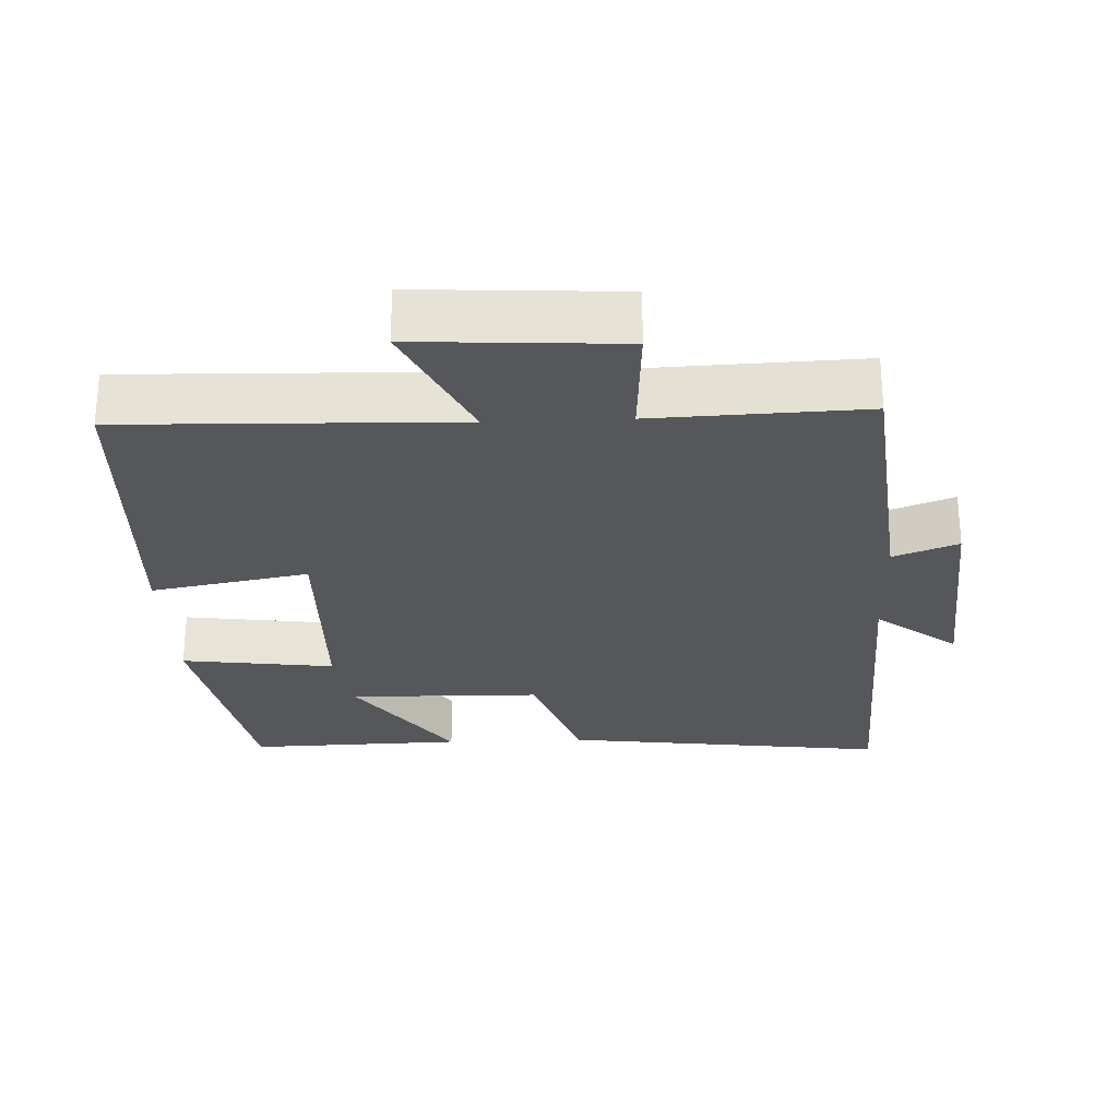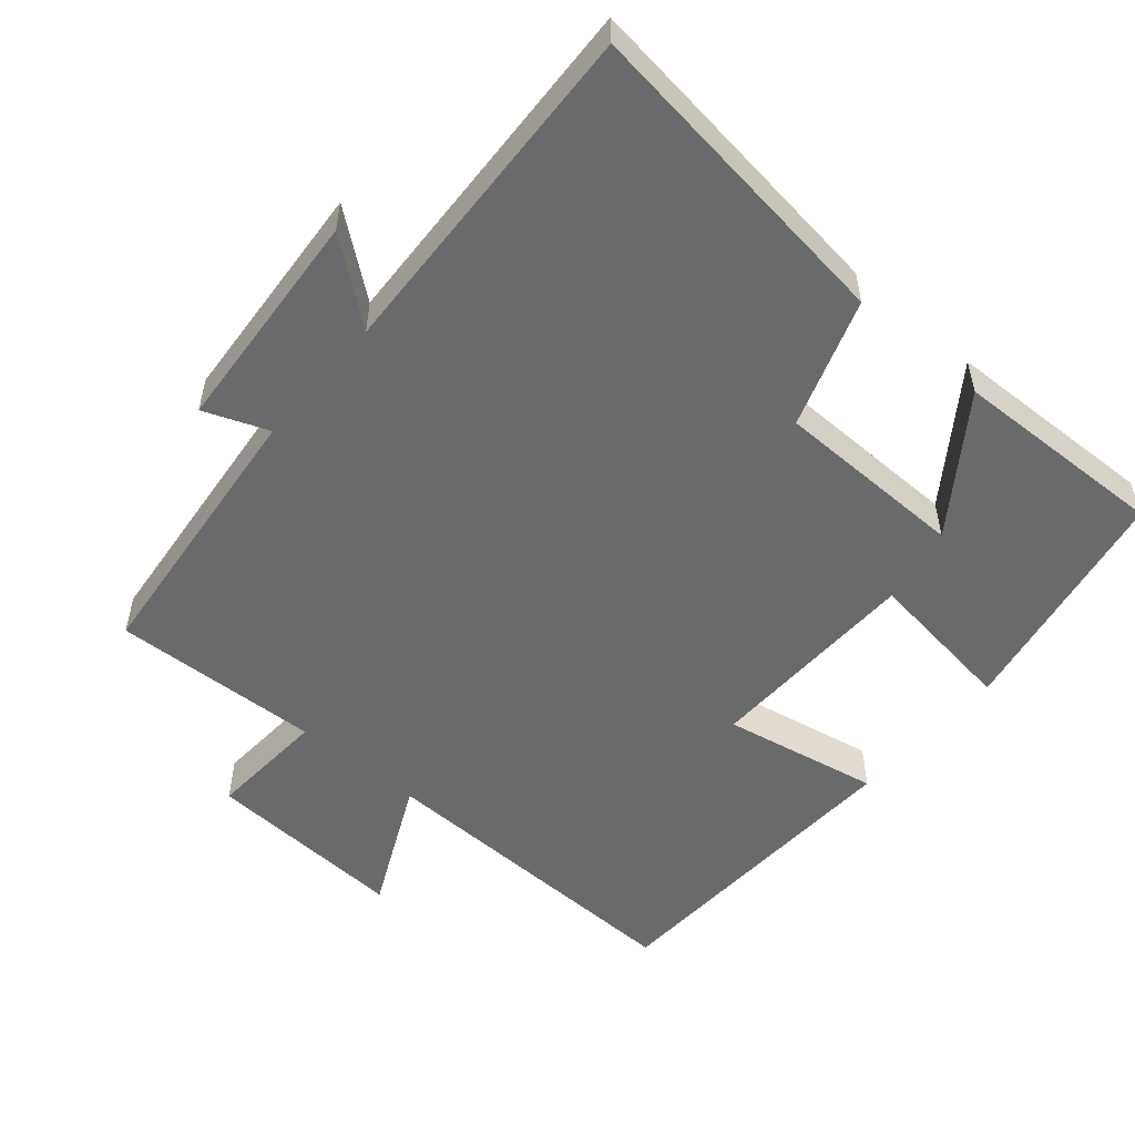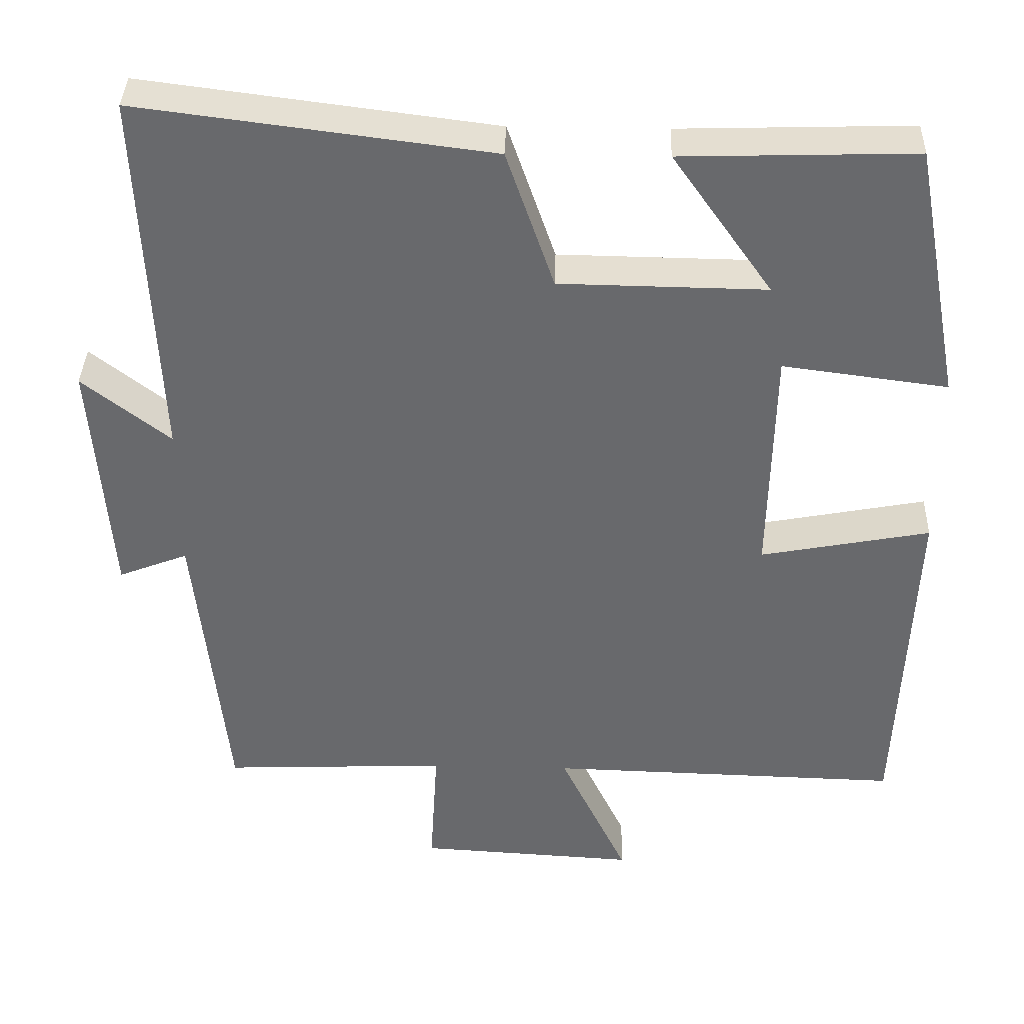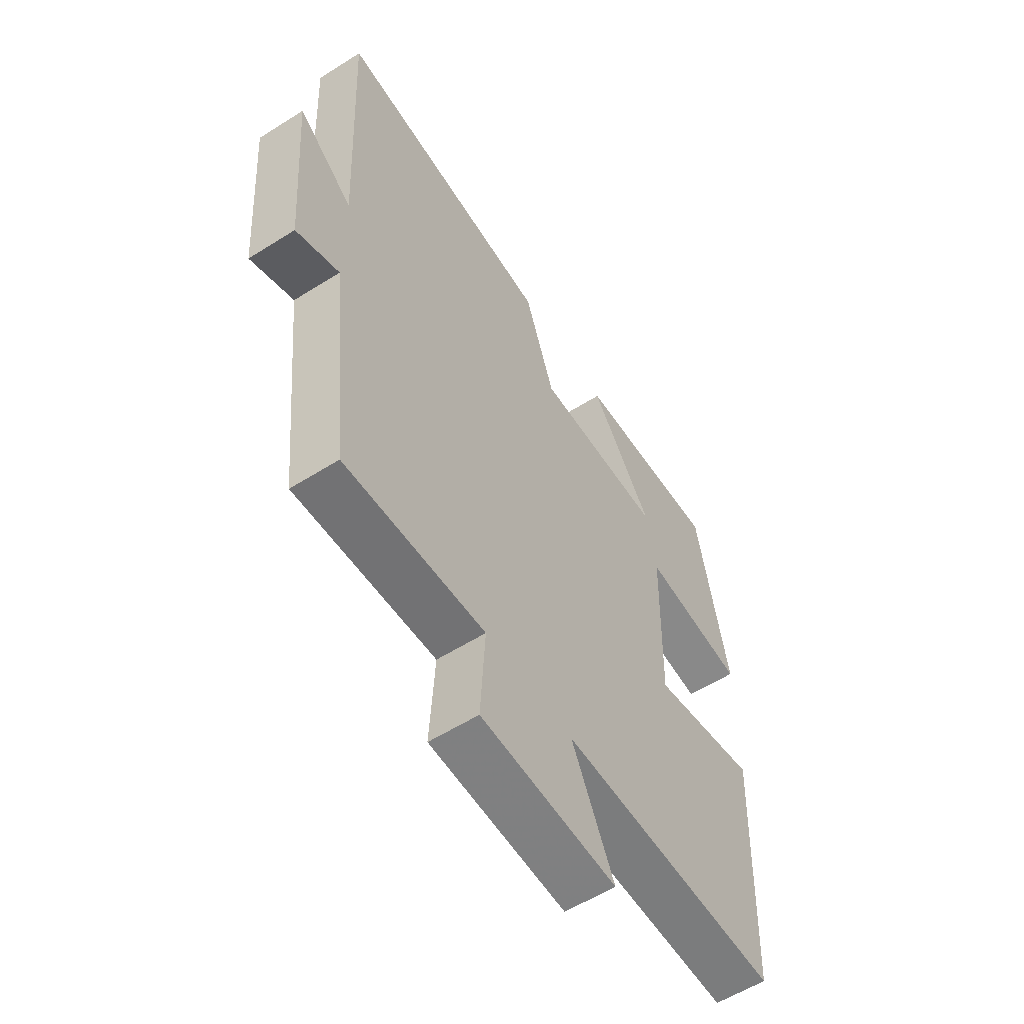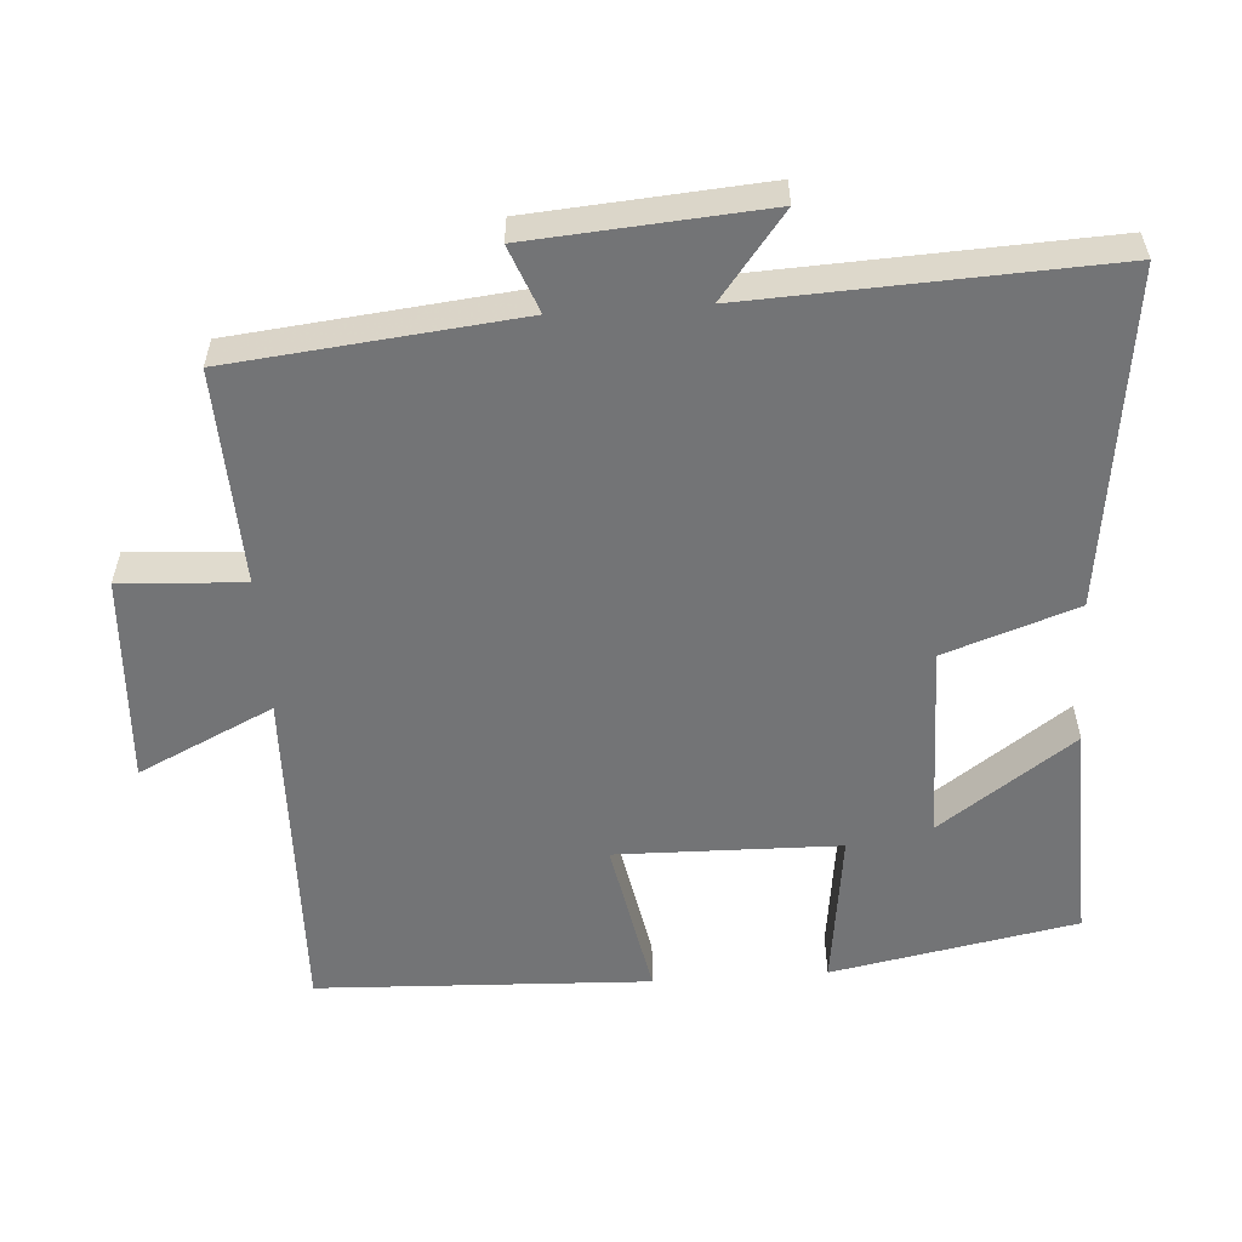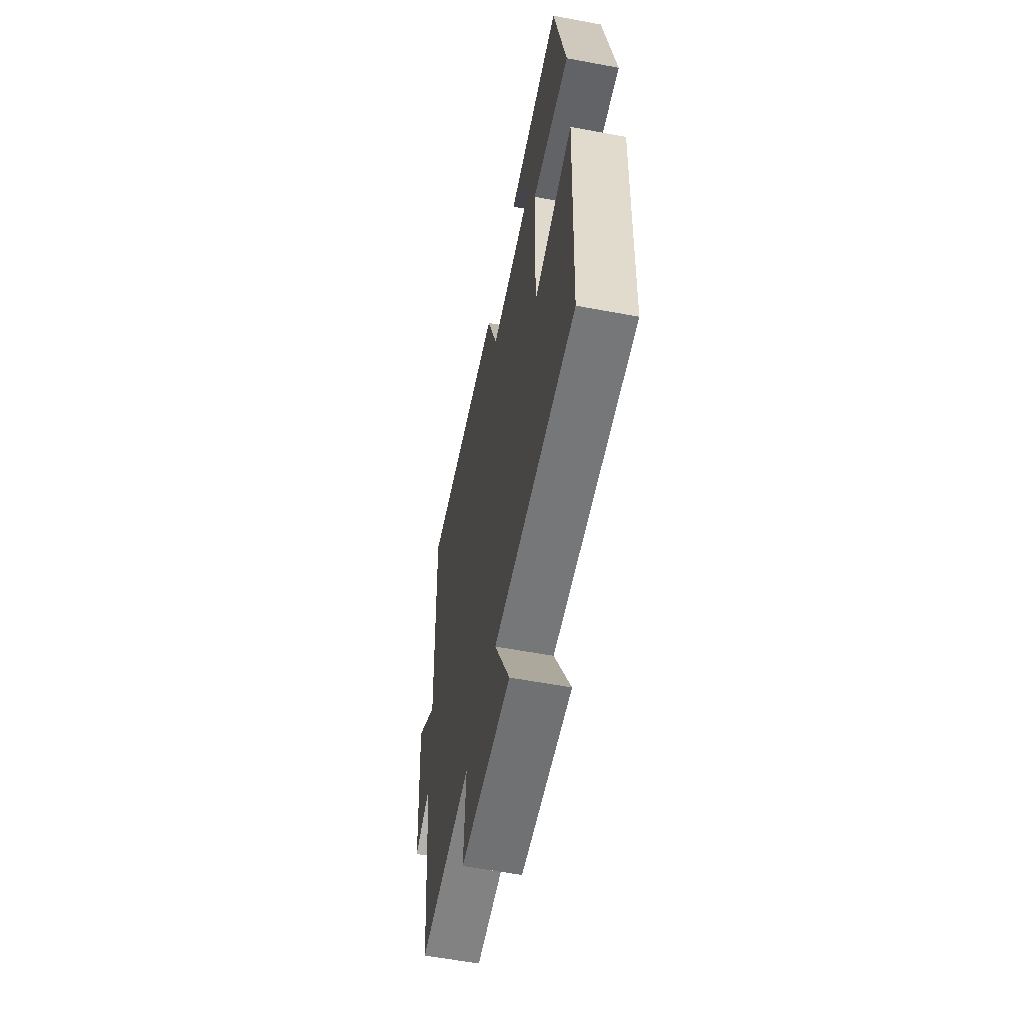
<metadata>
{"format":"obj","ext":"obj","renderer":"f3d","projection":"perspective","resolution":1024,"background":"white","views":[{"elev":-26.7,"azim":-177.7,"up":"+Y"},{"elev":-52.9,"azim":-40.5,"up":"+Y"},{"elev":37.1,"azim":1.7,"up":"+Z"},{"elev":-57.5,"azim":-56.7,"up":"+Z"},{"elev":-56.2,"azim":-86.1,"up":"+Y"},{"elev":-58.5,"azim":79.0,"up":"+Z"}]}
</metadata>
<code>
v 0.481 0.07 -0.512
v 0.02 0.07 -0.5
v 0.108 0.07 -0.684
v -0.176 0.07 -0.668
v -0.166 0.07 -0.5
v -0.459 0.07 -0.512
v -0.5 0.07 -0.121
v -0.59 0.07 -0.156
v -0.614 0.07 0.162
v -0.5 0.07 0.073
v -0.522 0.07 0.558
v -0.065 0.07 0.5
v -0.003 0.07 0.32
v 0.265 0.07 0.316
v 0.135 0.07 0.5
v 0.437 0.07 0.509
v 0.5 0.07 0.175
v 0.286 0.07 0.203
v 0.28 0.07 -0.101
v 0.5 0.07 -0.059
v 0.481 0 -0.512
v 0.02 0 -0.5
v 0.108 0 -0.684
v -0.176 0 -0.668
v -0.166 0 -0.5
v -0.459 0 -0.512
v -0.5 0 -0.121
v -0.59 0 -0.156
v -0.614 0 0.162
v -0.5 0 0.073
v -0.522 0 0.558
v -0.065 0 0.5
v -0.003 0 0.32
v 0.265 0 0.316
v 0.135 0 0.5
v 0.437 0 0.509
v 0.5 0 0.175
v 0.286 0 0.203
v 0.28 0 -0.101
v 0.5 0 -0.059
f 19 20 1 2
f 18 19 2
f 16 17 18
f 14 15 16
f 14 16 18
f 13 14 18 2
f 12 13 2
f 11 12 2
f 10 11 2
f 7 8 9 10
f 5 6 7 10
f 2 3 4 5
f 2 5 10
f 22 21 40 39
f 22 39 38
f 38 37 36
f 36 35 34
f 38 36 34
f 22 38 34 33
f 22 33 32
f 22 32 31
f 22 31 30
f 30 29 28 27
f 30 27 26 25
f 25 24 23 22
f 30 25 22
f 1 21 22 2
f 2 22 23 3
f 3 23 24 4
f 4 24 25 5
f 5 25 26 6
f 6 26 27 7
f 7 27 28 8
f 8 28 29 9
f 9 29 30 10
f 10 30 31 11
f 11 31 32 12
f 12 32 33 13
f 13 33 34 14
f 14 34 35 15
f 15 35 36 16
f 16 36 37 17
f 17 37 38 18
f 18 38 39 19
f 19 39 40 20
f 20 40 21 1

</code>
